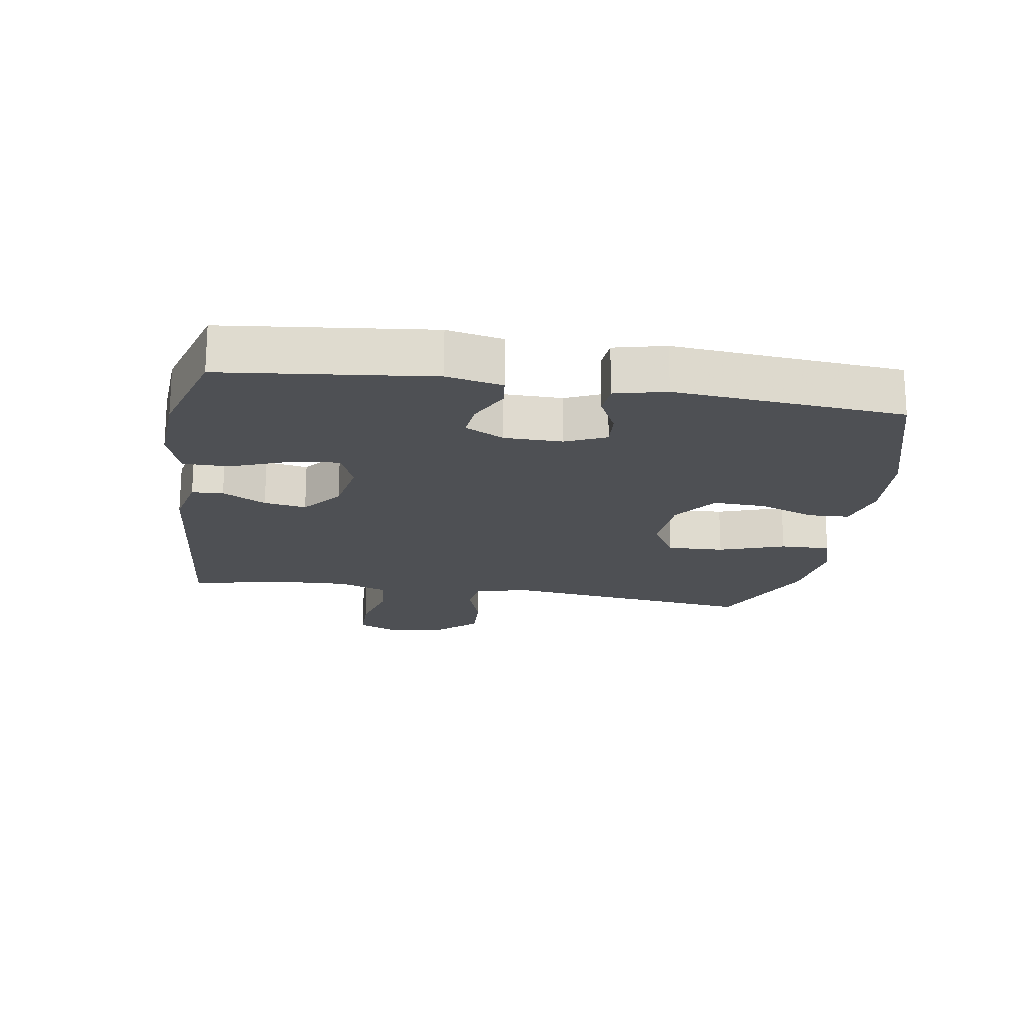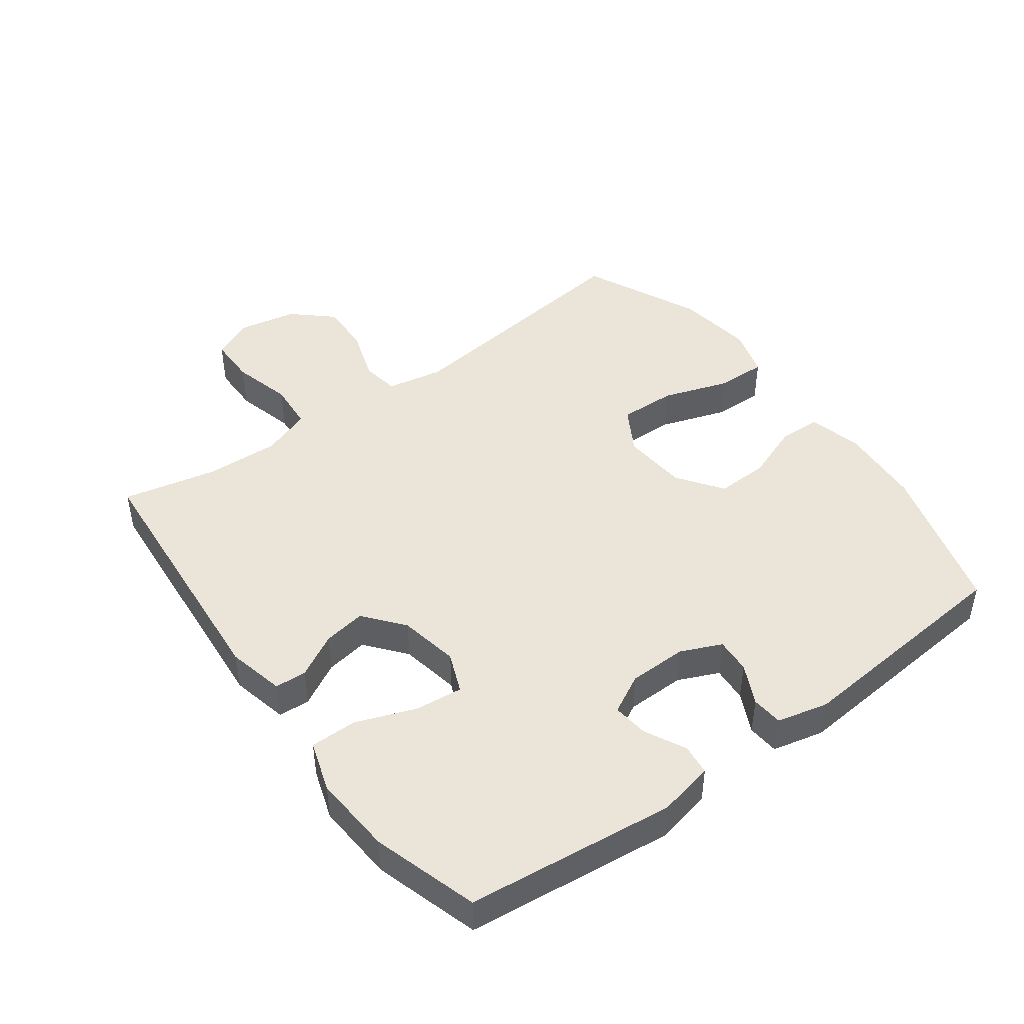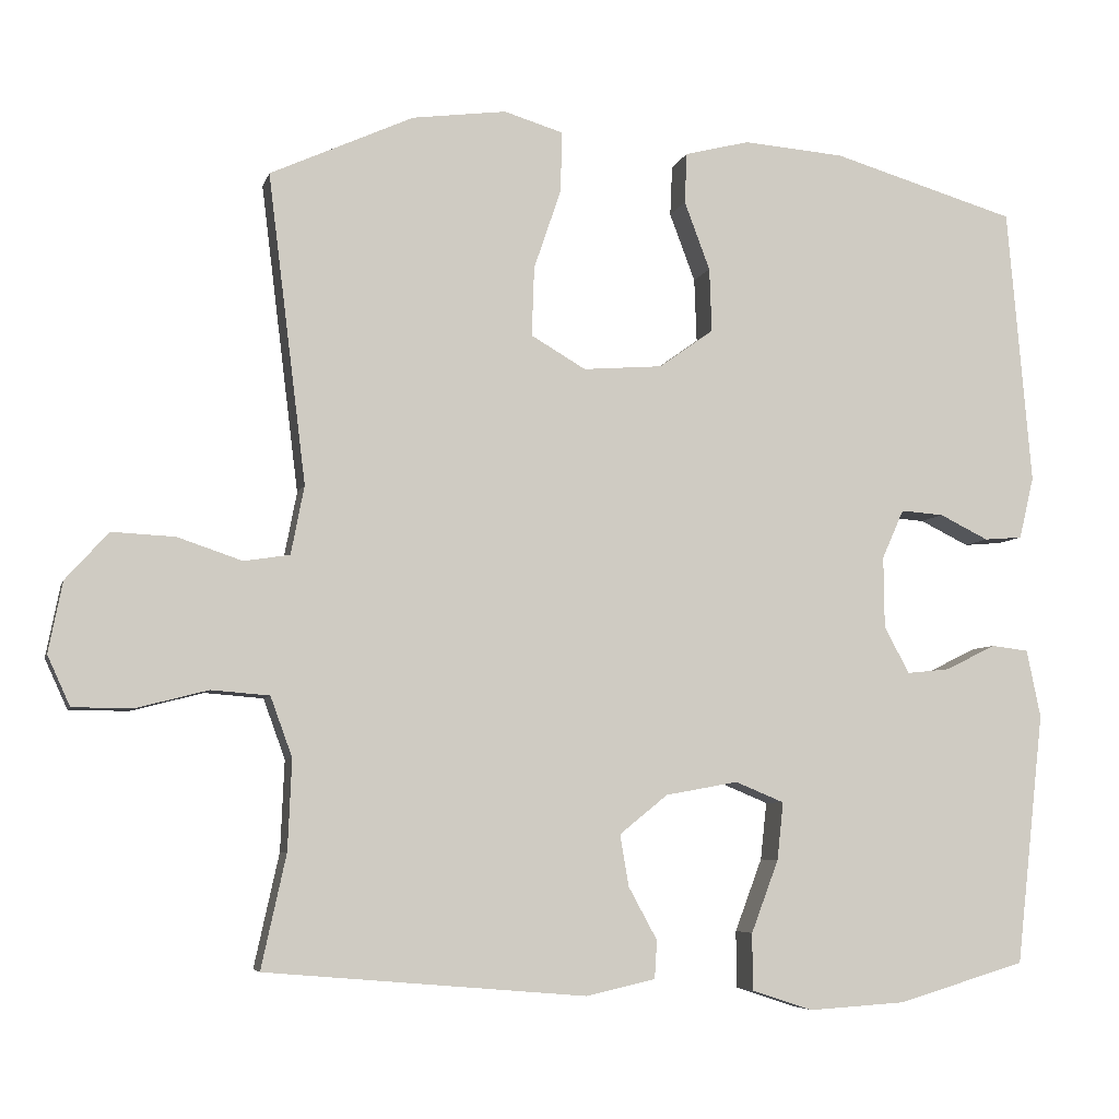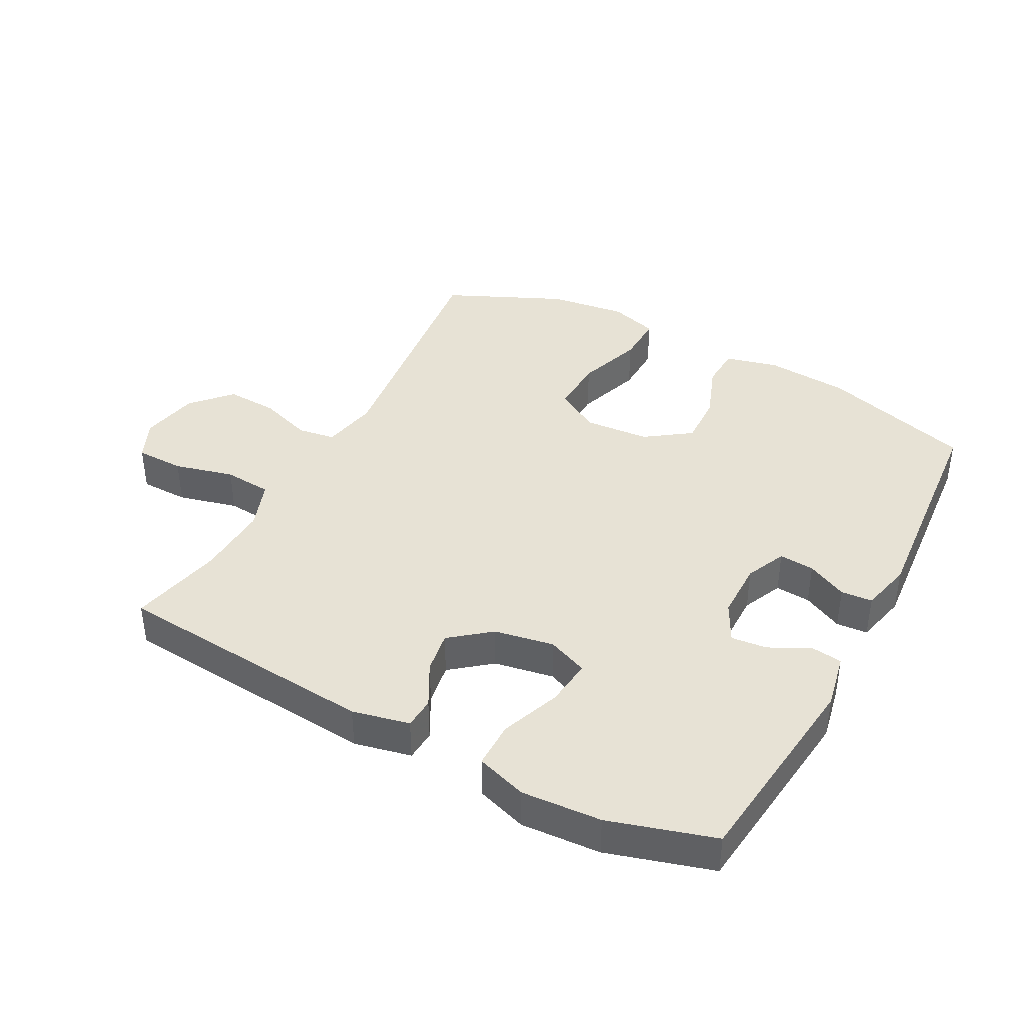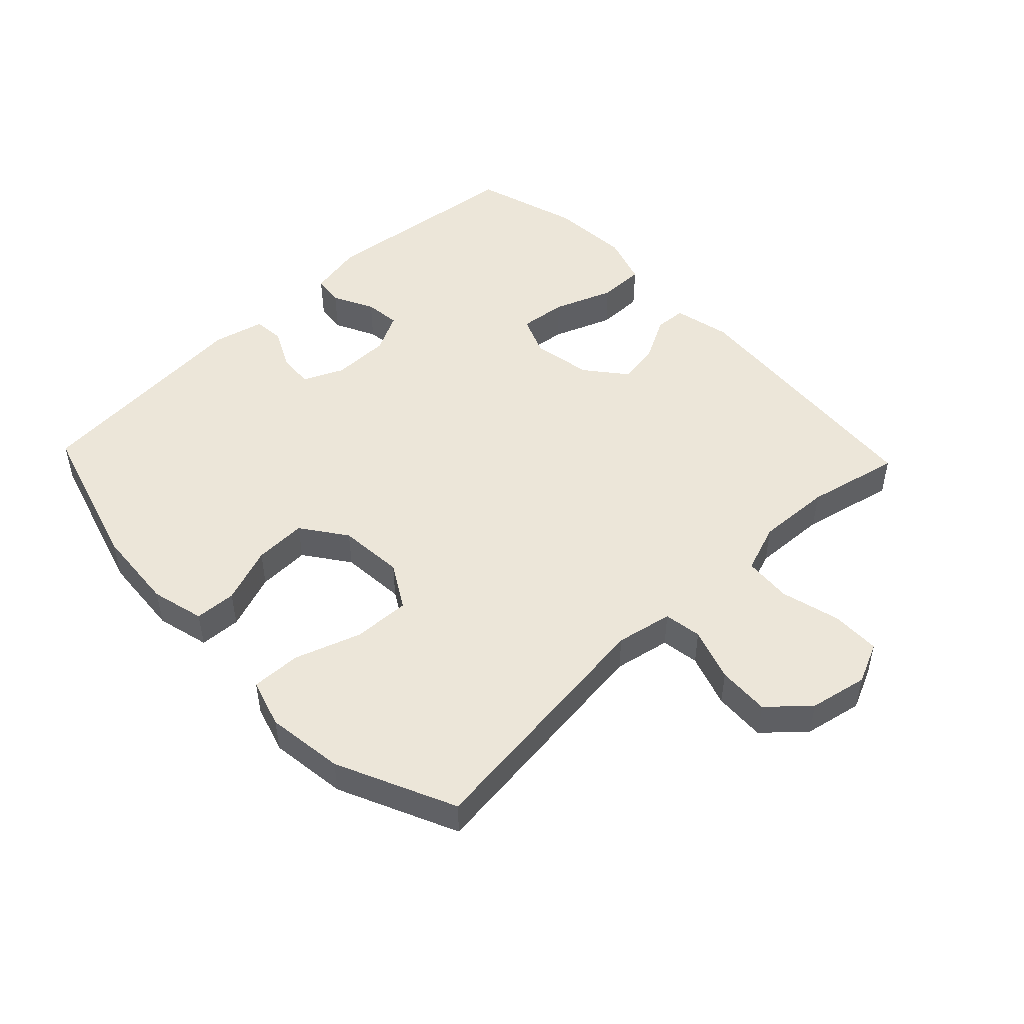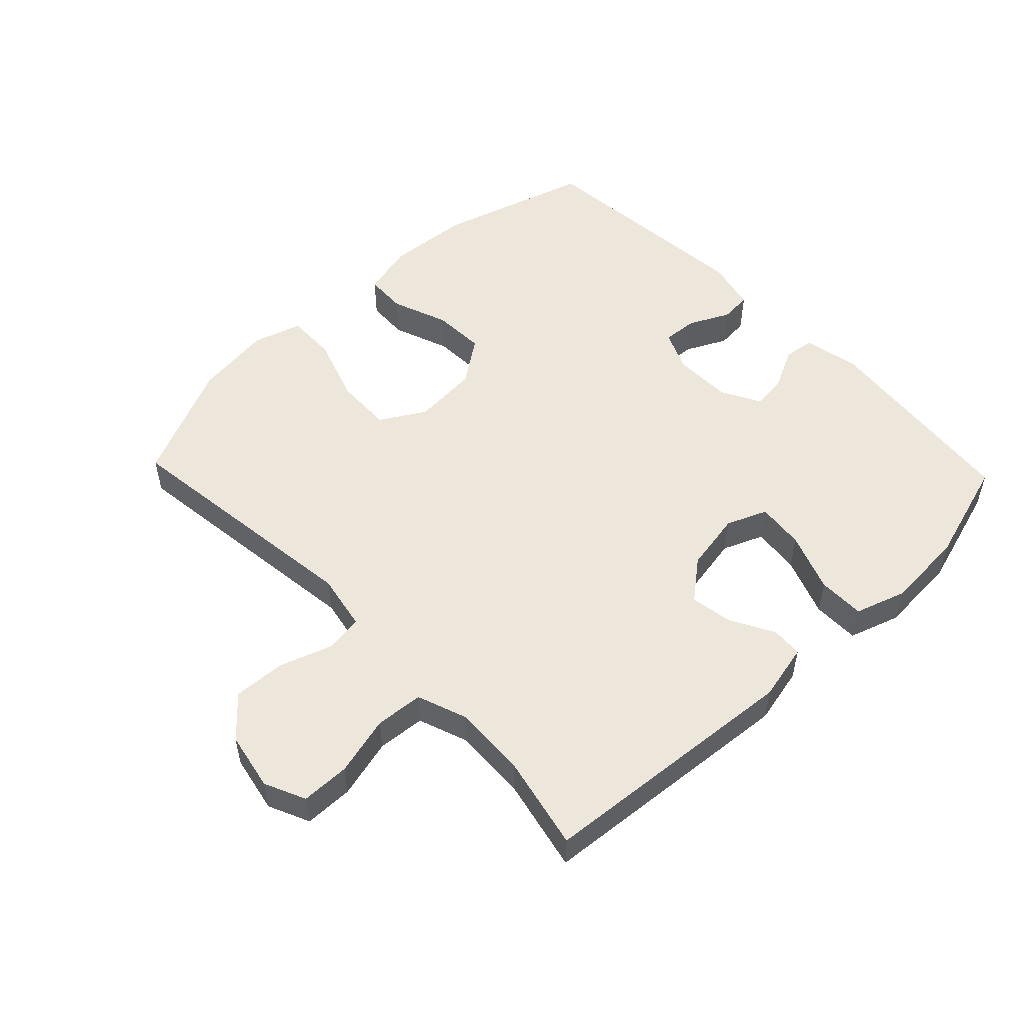
<metadata>
{"format":"obj","ext":"obj","renderer":"f3d","projection":"perspective","resolution":1024,"background":"white","views":[{"elev":-19.0,"azim":-99.0,"up":"+Y"},{"elev":45.4,"azim":-126.4,"up":"+Y"},{"elev":-6.0,"azim":166.5,"up":"+Z"},{"elev":40.2,"azim":-151.8,"up":"+Y"},{"elev":49.0,"azim":46.4,"up":"+Y"},{"elev":52.4,"azim":136.3,"up":"+Y"}]}
</metadata>
<code>
v 0.5 0.07 -0.5
v 0.087 0.07 -0.535
v -0.002 0.07 -0.515
v -0.005 0.07 -0.466
v 0.032 0.07 -0.398
v 0.043 0.07 -0.332
v -0.019 0.07 -0.282
v -0.112 0.07 -0.265
v -0.175 0.07 -0.291
v -0.167 0.07 -0.365
v -0.132 0.07 -0.458
v -0.132 0.07 -0.531
v -0.211 0.07 -0.557
v -0.336 0.07 -0.549
v -0.5 0.07 -0.5
v -0.536 0.07 -0.176
v -0.518 0.07 -0.089
v -0.47 0.07 -0.083
v -0.406 0.07 -0.115
v -0.35 0.07 -0.121
v -0.318 0.07 -0.06
v -0.317 0.07 0.031
v -0.345 0.07 0.094
v -0.4 0.07 0.09
v -0.463 0.07 0.059
v -0.512 0.07 0.063
v -0.531 0.07 0.143
v -0.5 0.07 0.5
v -0.263 0.07 0.57
v -0.133 0.07 0.58
v -0.05 0.07 0.559
v -0.047 0.07 0.494
v -0.08 0.07 0.406
v -0.083 0.07 0.324
v -0.013 0.07 0.274
v 0.089 0.07 0.266
v 0.159 0.07 0.307
v 0.156 0.07 0.396
v 0.121 0.07 0.499
v 0.119 0.07 0.577
v 0.195 0.07 0.6
v 0.316 0.07 0.584
v 0.5 0.07 0.5
v 0.451 0.07 0.103
v 0.468 0.07 0.015
v 0.527 0.07 0.006
v 0.61 0.07 0.034
v 0.691 0.07 0.038
v 0.746 0.07 -0.023
v 0.764 0.07 -0.114
v 0.735 0.07 -0.178
v 0.659 0.07 -0.179
v 0.566 0.07 -0.155
v 0.491 0.07 -0.161
v 0.463 0.07 -0.238
v 0.468 0.07 -0.354
v 0.5 0 -0.5
v 0.087 0 -0.535
v -0.002 0 -0.515
v -0.005 0 -0.466
v 0.032 0 -0.398
v 0.043 0 -0.332
v -0.019 0 -0.282
v -0.112 0 -0.265
v -0.175 0 -0.291
v -0.167 0 -0.365
v -0.132 0 -0.458
v -0.132 0 -0.531
v -0.211 0 -0.557
v -0.336 0 -0.549
v -0.5 0 -0.5
v -0.536 0 -0.176
v -0.518 0 -0.089
v -0.47 0 -0.083
v -0.406 0 -0.115
v -0.35 0 -0.121
v -0.318 0 -0.06
v -0.317 0 0.031
v -0.345 0 0.094
v -0.4 0 0.09
v -0.463 0 0.059
v -0.512 0 0.063
v -0.531 0 0.143
v -0.5 0 0.5
v -0.263 0 0.57
v -0.133 0 0.58
v -0.05 0 0.559
v -0.047 0 0.494
v -0.08 0 0.406
v -0.083 0 0.324
v -0.013 0 0.274
v 0.089 0 0.266
v 0.159 0 0.307
v 0.156 0 0.396
v 0.121 0 0.499
v 0.119 0 0.577
v 0.195 0 0.6
v 0.316 0 0.584
v 0.5 0 0.5
v 0.451 0 0.103
v 0.468 0 0.015
v 0.527 0 0.006
v 0.61 0 0.034
v 0.691 0 0.038
v 0.746 0 -0.023
v 0.764 0 -0.114
v 0.735 0 -0.178
v 0.659 0 -0.179
v 0.566 0 -0.155
v 0.491 0 -0.161
v 0.463 0 -0.238
v 0.468 0 -0.354
f 51 52 53
f 50 51 53
f 49 50 53
f 48 49 53
f 47 48 53
f 46 47 53
f 45 46 53 54
f 44 45 54 55
f 42 43 44
f 41 42 44
f 40 41 44
f 39 40 44
f 38 39 44
f 37 38 44 55
f 31 32 33
f 30 31 33
f 29 30 33
f 28 29 33
f 27 28 33
f 26 27 33
f 25 26 33
f 24 25 33
f 23 24 33 34
f 22 23 34 35
f 17 18 19
f 16 17 19
f 15 16 19
f 14 15 19
f 13 14 19
f 12 13 19
f 11 12 19
f 10 11 19
f 9 10 19 20
f 8 9 20 21
f 3 4 5
f 2 3 5
f 1 2 5
f 56 1 5
f 56 5 6
f 56 6 7
f 55 56 7
f 37 55 7
f 36 37 7
f 22 35 36
f 21 22 36
f 8 21 36
f 7 8 36
f 109 108 107
f 109 107 106
f 109 106 105
f 109 105 104
f 109 104 103
f 109 103 102
f 110 109 102 101
f 111 110 101 100
f 100 99 98
f 100 98 97
f 100 97 96
f 100 96 95
f 100 95 94
f 111 100 94 93
f 89 88 87
f 89 87 86
f 89 86 85
f 89 85 84
f 89 84 83
f 89 83 82
f 89 82 81
f 89 81 80
f 90 89 80 79
f 91 90 79 78
f 75 74 73
f 75 73 72
f 75 72 71
f 75 71 70
f 75 70 69
f 75 69 68
f 75 68 67
f 75 67 66
f 76 75 66 65
f 77 76 65 64
f 61 60 59
f 61 59 58
f 61 58 57
f 61 57 112
f 62 61 112
f 63 62 112
f 63 112 111
f 63 111 93
f 63 93 92
f 92 91 78
f 92 78 77
f 92 77 64
f 92 64 63
f 1 57 58 2
f 2 58 59 3
f 3 59 60 4
f 4 60 61 5
f 5 61 62 6
f 6 62 63 7
f 7 63 64 8
f 8 64 65 9
f 9 65 66 10
f 10 66 67 11
f 11 67 68 12
f 12 68 69 13
f 13 69 70 14
f 14 70 71 15
f 15 71 72 16
f 16 72 73 17
f 17 73 74 18
f 18 74 75 19
f 19 75 76 20
f 20 76 77 21
f 21 77 78 22
f 22 78 79 23
f 23 79 80 24
f 24 80 81 25
f 25 81 82 26
f 26 82 83 27
f 27 83 84 28
f 28 84 85 29
f 29 85 86 30
f 30 86 87 31
f 31 87 88 32
f 32 88 89 33
f 33 89 90 34
f 34 90 91 35
f 35 91 92 36
f 36 92 93 37
f 37 93 94 38
f 38 94 95 39
f 39 95 96 40
f 40 96 97 41
f 41 97 98 42
f 42 98 99 43
f 43 99 100 44
f 44 100 101 45
f 45 101 102 46
f 46 102 103 47
f 47 103 104 48
f 48 104 105 49
f 49 105 106 50
f 50 106 107 51
f 51 107 108 52
f 52 108 109 53
f 53 109 110 54
f 54 110 111 55
f 55 111 112 56
f 56 112 57 1

</code>
